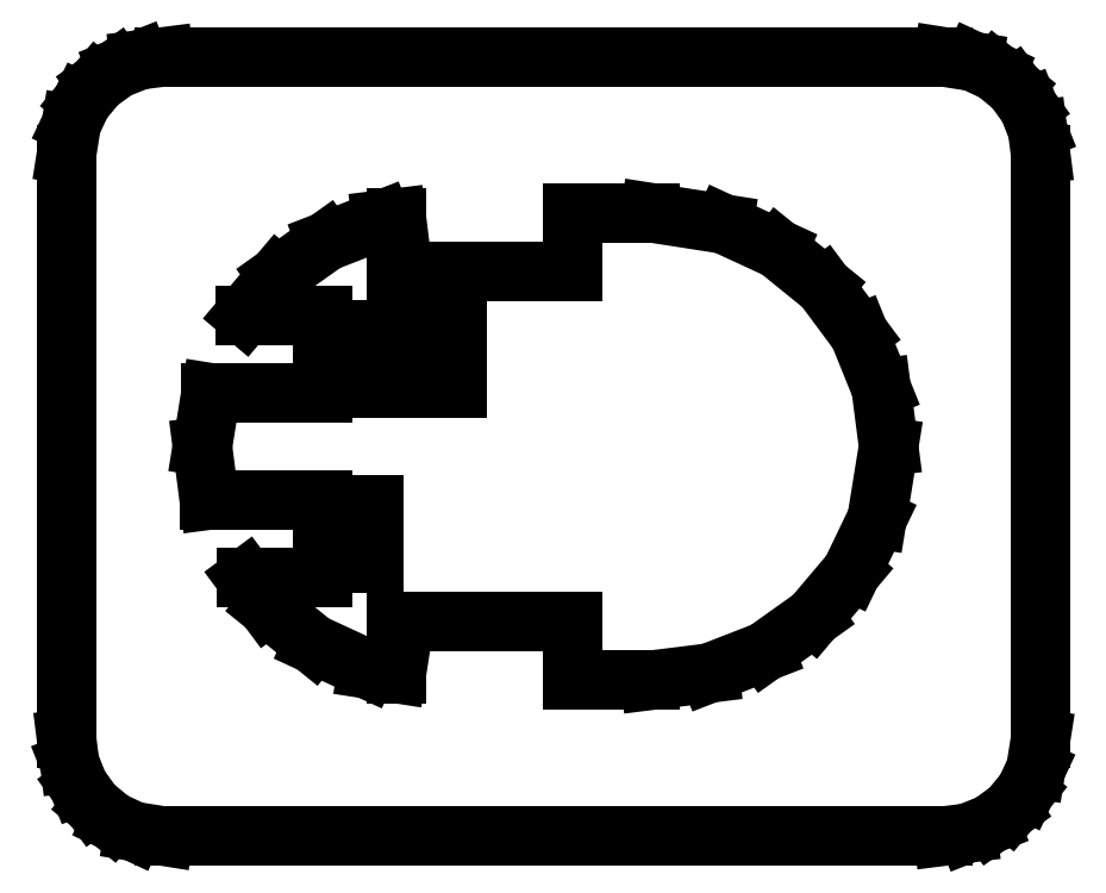
<metadata>
{"format":"dxf","ext":"dxf","renderer":"ezdxf+matplotlib","layout":"modelspace","background":"white","min_lineweight":24,"dpi":150}
</metadata>
<code>
0
SECTION
2
ENTITIES
0
LINE
8
0
10
-30.76
20
-19.84
11
-29.59
21
-19.38
0
LINE
8
0
10
-29.59
20
-19.38
11
-28.58
21
-18.64
0
LINE
8
0
10
-28.58
20
-18.64
11
-27.78
21
-17.68
0
LINE
8
0
10
-27.78
20
-17.68
11
-27.24
21
-16.55
0
LINE
8
0
10
-27.24
20
-16.55
11
-27
21
-15
0
LINE
8
0
10
-27
20
-15
11
-27
21
15
0
LINE
8
0
10
-27
20
15
11
-27.16
21
16.24
0
LINE
8
0
10
-27.16
20
16.24
11
-27.62
21
17.41
0
LINE
8
0
10
-27.62
20
17.41
11
-28.36
21
18.42
0
LINE
8
0
10
-28.36
20
18.42
11
-29.32
21
19.22
0
LINE
8
0
10
-29.32
20
19.22
11
-30.45
21
19.76
0
LINE
8
0
10
-30.45
20
19.76
11
-32
21
20
0
LINE
8
0
10
-32
20
20
11
-72
21
20
0
LINE
8
0
10
-72
20
20
11
-73.24
21
19.84
0
LINE
8
0
10
-73.24
20
19.84
11
-74.41
21
19.38
0
LINE
8
0
10
-74.41
20
19.38
11
-75.42
21
18.64
0
LINE
8
0
10
-75.42
20
18.64
11
-76.22
21
17.68
0
LINE
8
0
10
-76.22
20
17.68
11
-76.76
21
16.55
0
LINE
8
0
10
-76.76
20
16.55
11
-77
21
15
0
LINE
8
0
10
-77
20
15
11
-77
21
-15
0
LINE
8
0
10
-77
20
-15
11
-76.84
21
-16.24
0
LINE
8
0
10
-76.84
20
-16.24
11
-76.38
21
-17.41
0
LINE
8
0
10
-76.38
20
-17.41
11
-75.64
21
-18.42
0
LINE
8
0
10
-75.64
20
-18.42
11
-74.68
21
-19.22
0
LINE
8
0
10
-74.68
20
-19.22
11
-73.55
21
-19.76
0
LINE
8
0
10
-73.55
20
-19.76
11
-72
21
-20
0
LINE
8
0
10
-72
20
-20
11
-32
21
-20
0
LINE
8
0
10
-32
20
-20
11
-30.76
21
-19.84
0
LINE
8
0
10
-51.01
20
-12.01
11
-51.01
21
-9
0
LINE
8
0
10
-51.01
20
-9
11
-60.07
21
-9
0
LINE
8
0
10
-60.07
20
-9
11
-60.07
21
-11.65
0
LINE
8
0
10
-60.07
20
-11.65
11
-61.56
21
-11.42
0
LINE
8
0
10
-61.56
20
-11.42
11
-64.34
21
-10.14
0
LINE
8
0
10
-64.34
20
-10.14
11
-66.71
21
-8.22
0
LINE
8
0
10
-66.71
20
-8.22
11
-67.8
21
-6.75
0
LINE
8
0
10
-67.8
20
-6.75
11
-63.83
21
-6.75
0
LINE
8
0
10
-63.83
20
-6.75
11
-63.83
21
-6
0
LINE
8
0
10
-63.83
20
-6
11
-61.25
21
-6
0
LINE
8
0
10
-61.25
20
-6
11
-61.25
21
-3
0
LINE
8
0
10
-61.25
20
-3
11
-63.83
21
-3
0
LINE
8
0
10
-63.83
20
-3
11
-63.83
21
-2.75
0
LINE
8
0
10
-63.83
20
-2.75
11
-69.67
21
-2.75
0
LINE
8
0
10
-69.67
20
-2.75
11
-70.03
21
-0.00499
0
LINE
8
0
10
-70.03
20
-0.00499
11
-70.03
21
0.00499
0
LINE
8
0
10
-70.03
20
0.00499
11
-69.58
21
2.75
0
LINE
8
0
10
-69.58
20
2.75
11
-63.83
21
2.75
0
LINE
8
0
10
-63.83
20
2.75
11
-63.83
21
3
0
LINE
8
0
10
-63.83
20
3
11
-56.96
21
3
0
LINE
8
0
10
-56.96
20
3
11
-56.96
21
6
0
LINE
8
0
10
-56.96
20
6
11
-63.83
21
6
0
LINE
8
0
10
-63.83
20
6
11
-63.83
21
6.75
0
LINE
8
0
10
-63.83
20
6.75
11
-67.85
21
6.75
0
LINE
8
0
10
-67.85
20
6.75
11
-66.16
21
8.753
0
LINE
8
0
10
-66.16
20
8.753
11
-63.68
21
10.52
0
LINE
8
0
10
-63.68
20
10.52
11
-60.83
21
11.63
0
LINE
8
0
10
-60.83
20
11.63
11
-60.07
21
11.72
0
LINE
8
0
10
-60.07
20
11.72
11
-60.07
21
9
0
LINE
8
0
10
-60.07
20
9
11
-51.01
21
9
0
LINE
8
0
10
-51.01
20
9
11
-51.01
21
12.01
0
LINE
8
0
10
-51.01
20
12.01
11
-47.05
21
12.01
0
LINE
8
0
10
-47.05
20
12.01
11
-43.26
21
11.42
0
LINE
8
0
10
-43.26
20
11.42
11
-40.49
21
10.14
0
LINE
8
0
10
-40.49
20
10.14
11
-38.12
21
8.22
0
LINE
8
0
10
-38.12
20
8.22
11
-36.32
21
5.786
0
LINE
8
0
10
-36.32
20
5.786
11
-35.19
21
2.989
0
LINE
8
0
10
-35.19
20
2.989
11
-34.8
21
0.00499
0
LINE
8
0
10
-34.8
20
0.00499
11
-34.8
21
-0.00499
0
LINE
8
0
10
-34.8
20
-0.00499
11
-35.4
21
-3.713
0
LINE
8
0
10
-35.4
20
-3.713
11
-36.71
21
-6.435
0
LINE
8
0
10
-36.71
20
-6.435
11
-38.66
21
-8.753
0
LINE
8
0
10
-38.66
20
-8.753
11
-41.15
21
-10.52
0
LINE
8
0
10
-41.15
20
-10.52
11
-44
21
-11.63
0
LINE
8
0
10
-44
20
-11.63
11
-47.05
21
-12.01
0
LINE
8
0
10
-47.05
20
-12.01
11
-51.01
21
-12.01
0
ENDSEC
0
EOF

</code>
